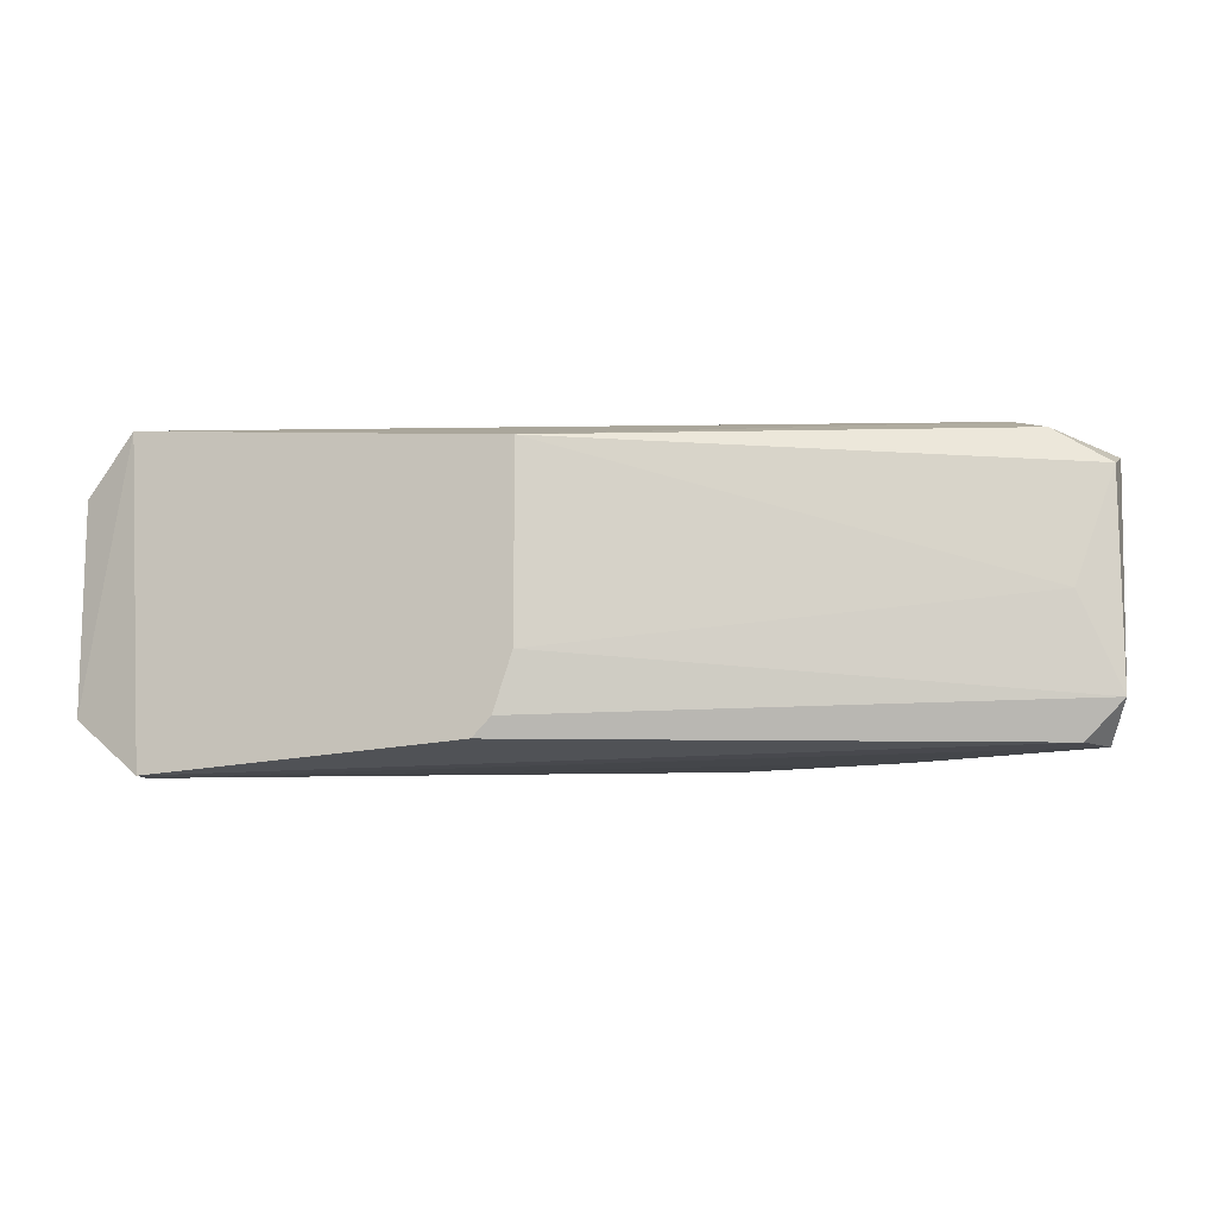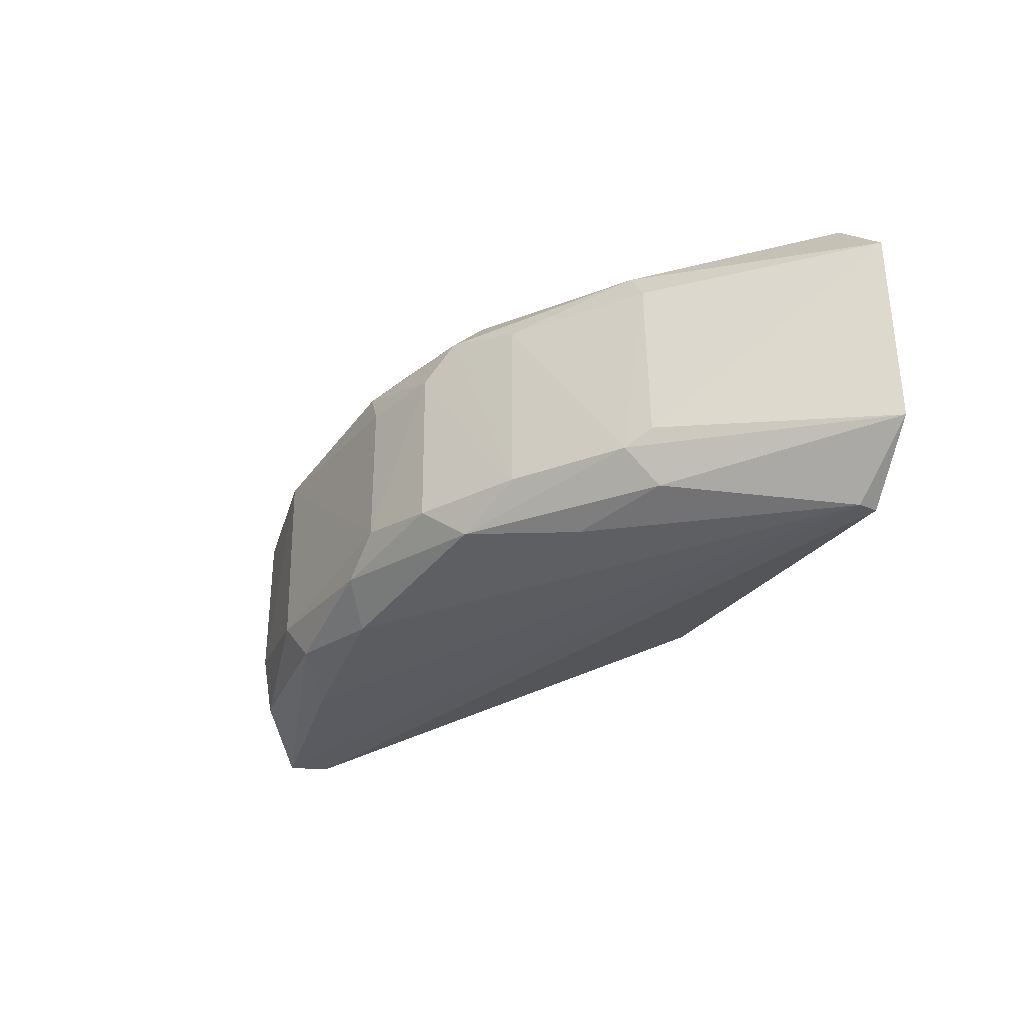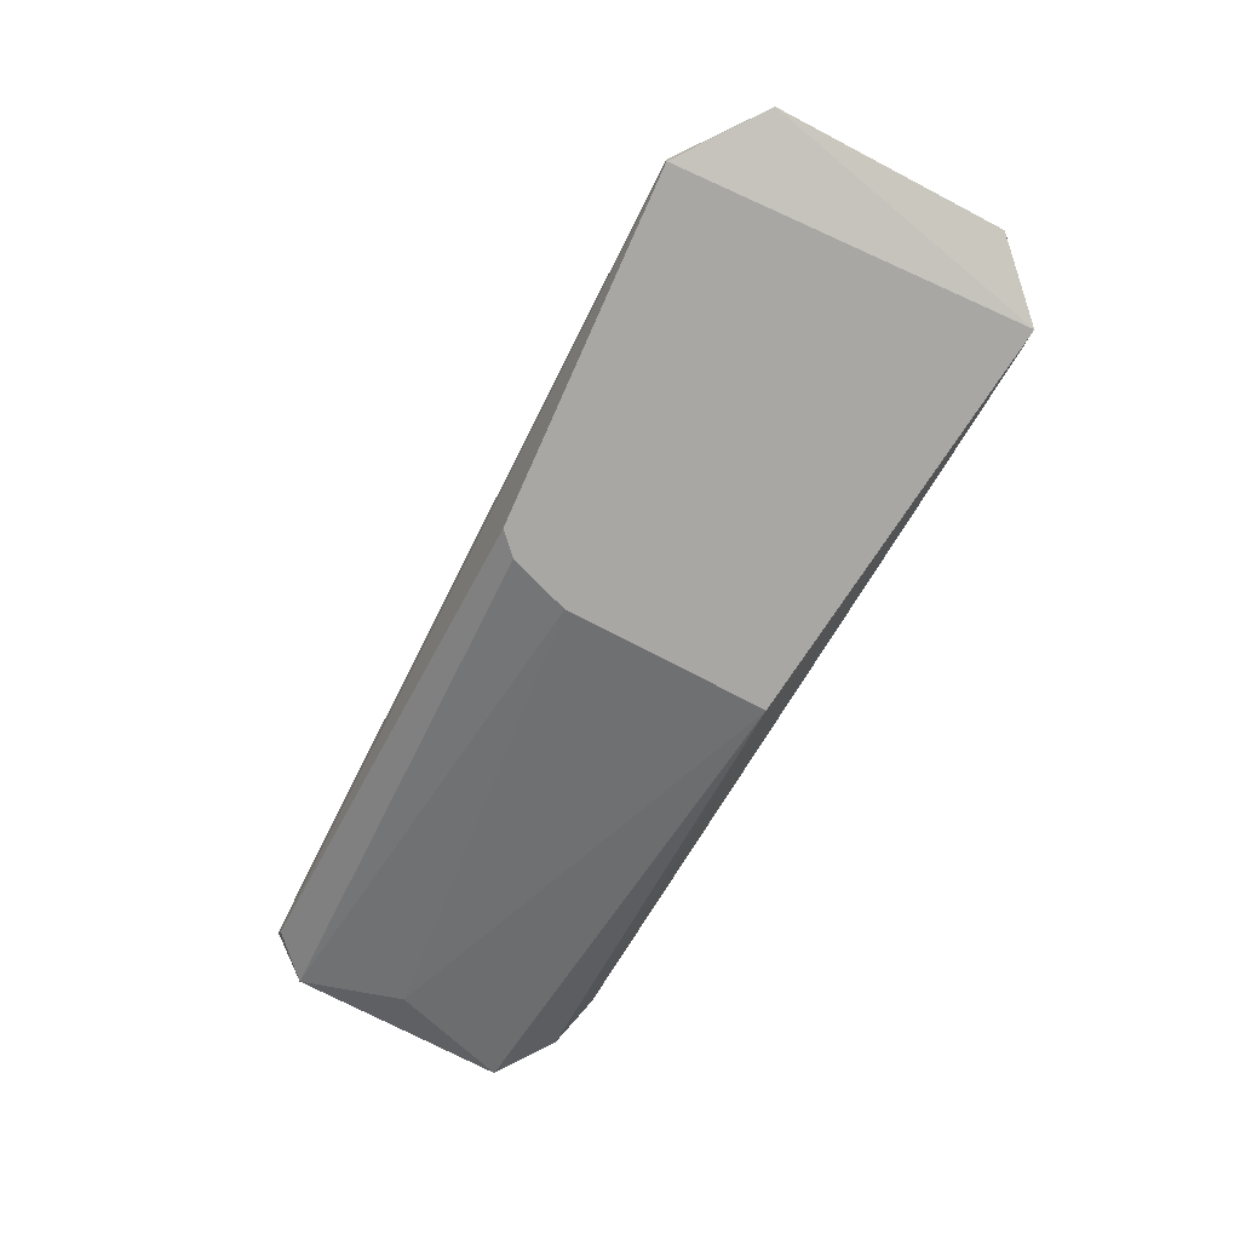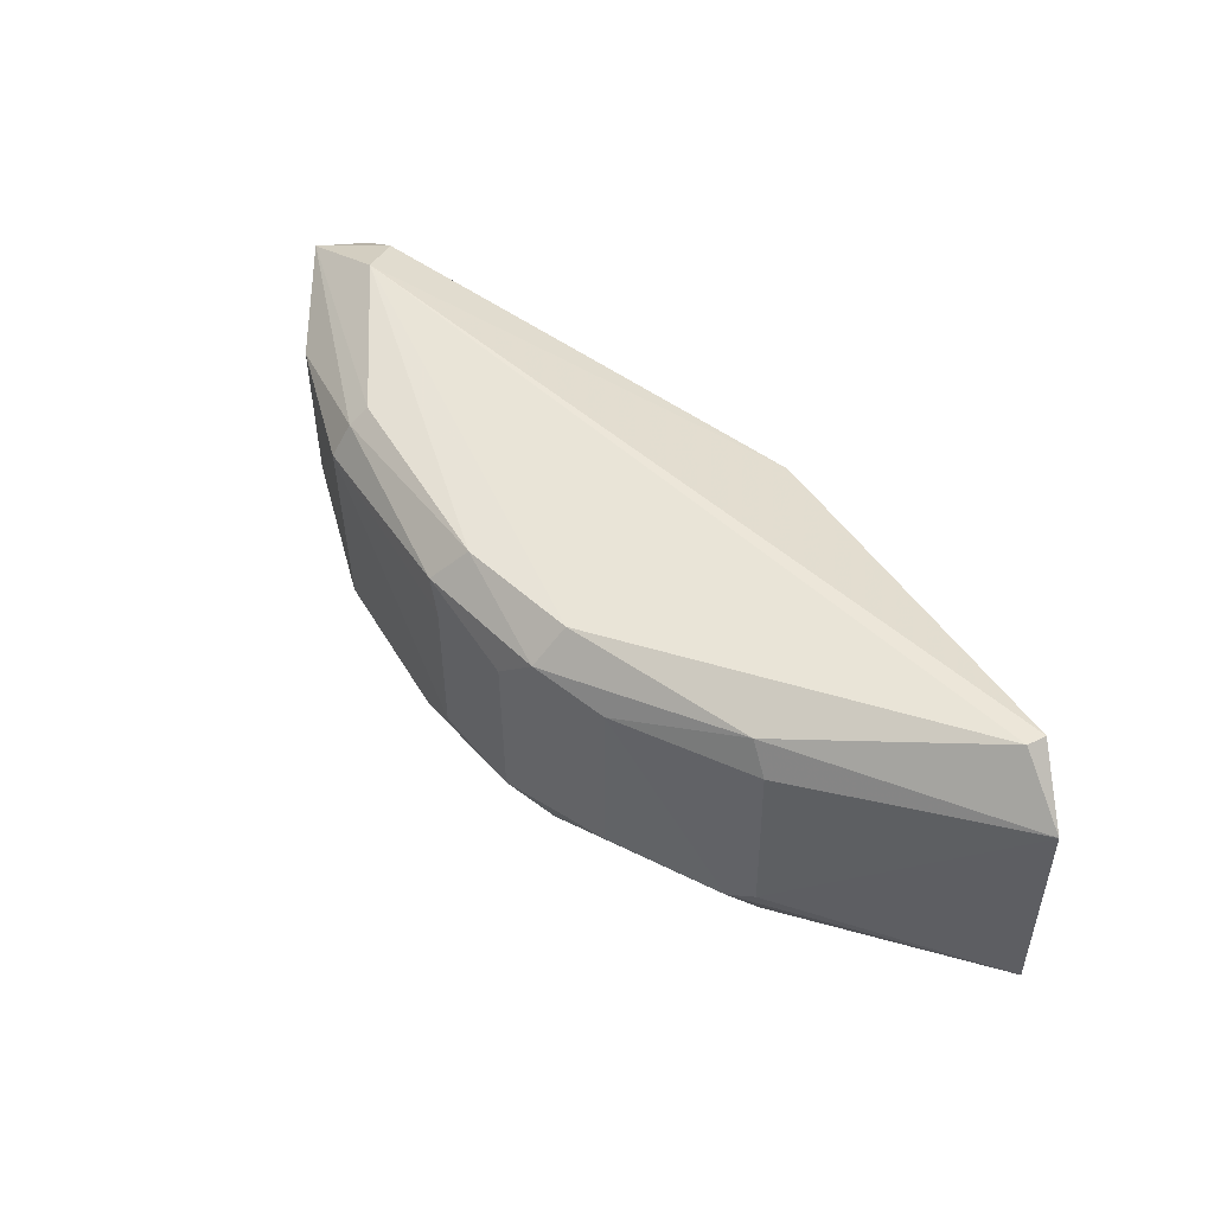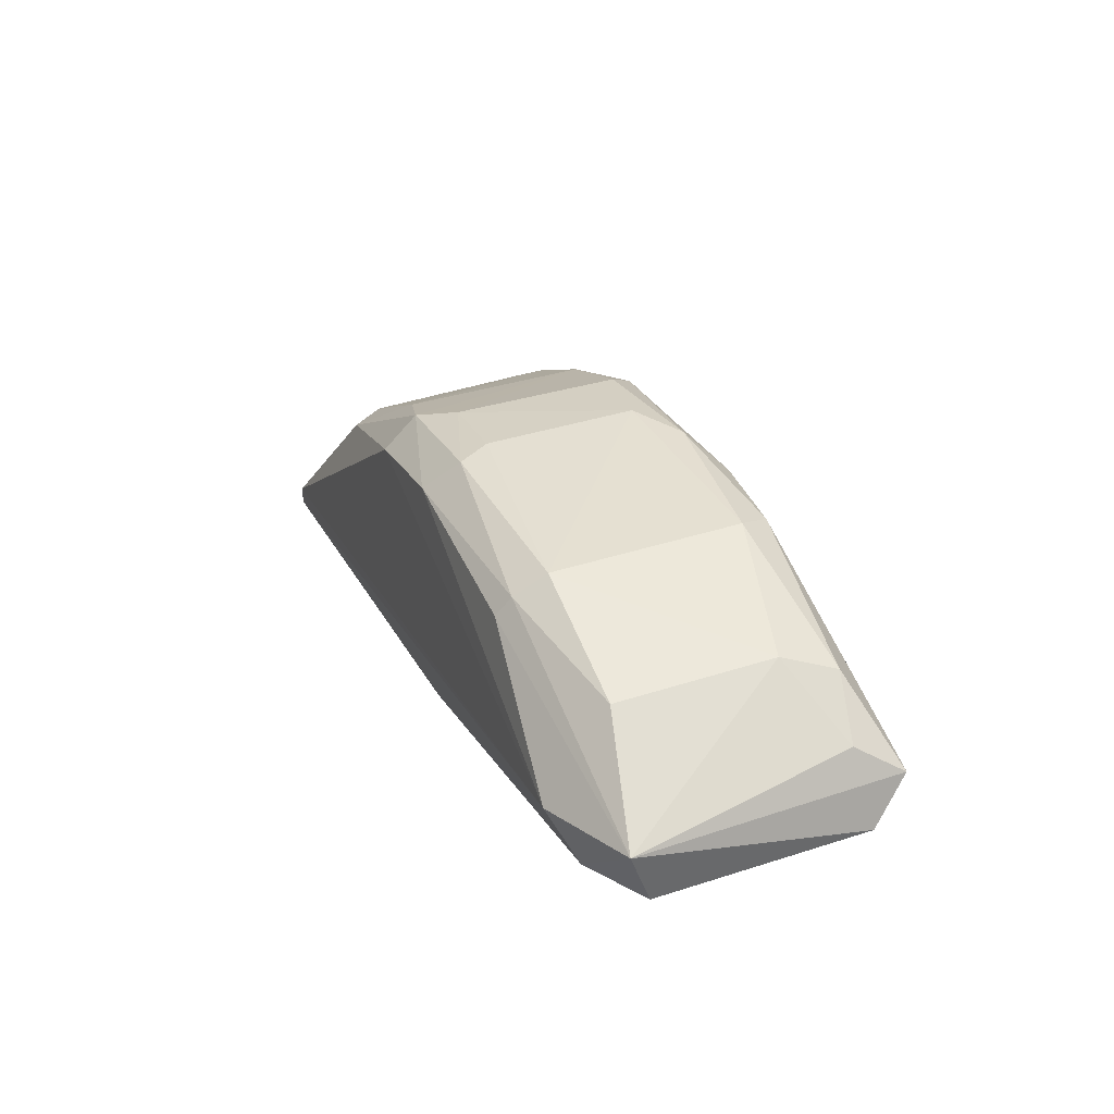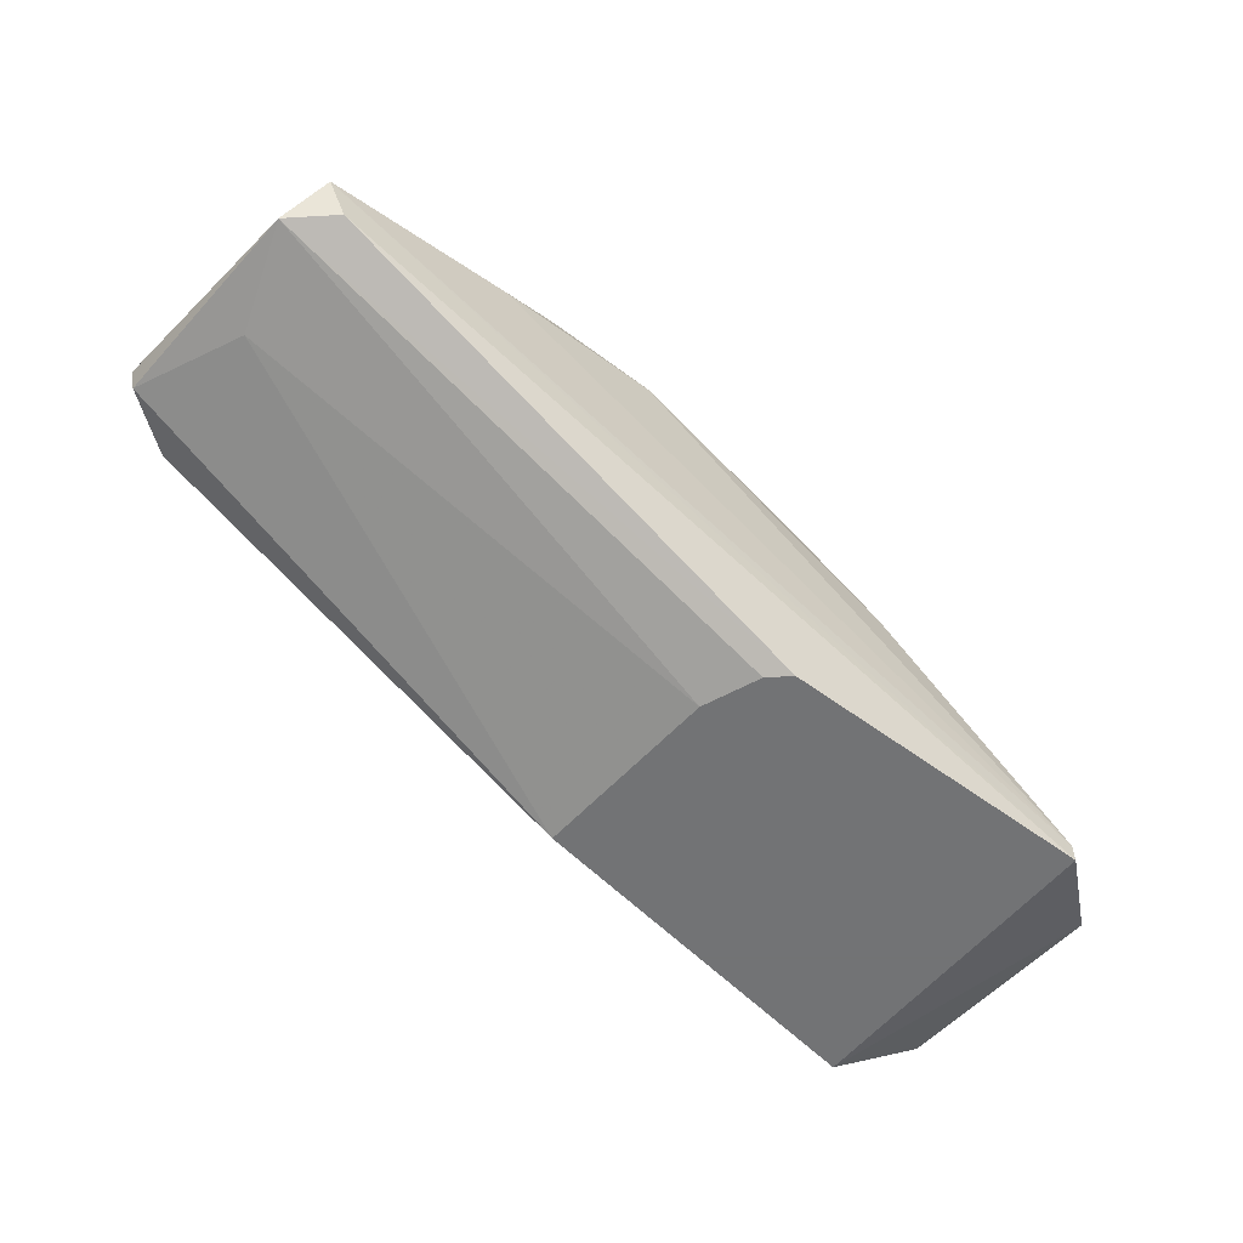
<metadata>
{"format":"obj","ext":"obj","renderer":"f3d","projection":"perspective","resolution":1024,"background":"white","views":[{"elev":-11.6,"azim":18.5,"up":"+Z"},{"elev":-32.9,"azim":-119.8,"up":"+Z"},{"elev":-74.8,"azim":-117.5,"up":"+Y"},{"elev":49.4,"azim":-119.1,"up":"+Z"},{"elev":38.9,"azim":68.1,"up":"+Y"},{"elev":-55.7,"azim":138.6,"up":"+Y"}]}
</metadata>
<code>
v 0.08953 0.03945 0.005904
v 0.08932 0.03929 -0.006322
v 0.1033 0.0282 -0.00087
v 0.05027 0.01711 -0.01073
v 0.07369 0.01711 0.007756
v 0.06434 0.03468 -0.006122
v 0.1033 0.02943 -0.009499
v 0.1057 0.03312 0.007756
v 0.06851 0.03476 0.008933
v 0.07123 0.01711 -0.009499
v 0.04904 0.01711 0.01022
v 0.08144 0.03688 -0.0094
v 0.09956 0.0319 0.01022
v 0.04534 0.01834 -0.007033
v 0.05638 0.02936 0.005766
v 0.07069 0.03796 0.004587
v 0.09958 0.03609 -0.007528
v 0.1057 0.02943 0.006524
v 0.07607 0.03906 -0.005107
v 0.04534 0.01834 0.006524
v 0.06856 0.03579 -0.008305
v 0.1045 0.0319 -0.009499
v 0.05762 0.03044 -0.006226
v 0.07369 0.01711 -0.004568
v 0.1057 0.02943 -0.007033
v 0.08919 0.03701 0.009033
v 0.09855 0.03724 0.005923
v 0.07713 0.03897 0.006692
v 0.05027 0.01834 -0.01073
v 0.04904 0.01834 0.01022
v 0.102 0.02943 0.008989
v 0.06426 0.03472 0.005654
v 0.05771 0.02935 0.007849
v 0.05716 0.02826 -0.008607
v 0.09852 0.03722 -0.00418
v 0.07075 0.03785 -0.006101
v 0.08819 0.03817 -0.008513
v 0.05611 0.02937 -0.00525
v 0.07926 0.03895 -0.00719
v 0.06313 0.03043 -0.00943
v 0.1034 0.03394 -0.006515
v 0.07607 0.03688 0.008893
v 0.06853 0.0369 0.006755
v 0.09244 0.03481 -0.009529
v 0.08935 0.03821 0.008037
v 0.07246 0.01711 -0.008266
v 0.07607 0.03908 0.004609
f 28 1 47
f 5 4 10
f 4 7 10
f 4 5 11
f 11 5 13
f 4 11 14
f 5 3 18
f 1 2 19
f 14 11 20
f 7 4 22
f 6 21 23
f 3 5 24
f 5 10 24
f 10 7 25
f 18 3 25
f 8 18 25
f 7 22 25
f 22 8 25
f 3 24 25
f 13 8 26
f 4 14 29
f 22 4 29
f 13 9 30
f 11 13 30
f 20 11 30
f 8 13 31
f 13 5 31
f 5 18 31
f 18 8 31
f 23 15 32
f 6 23 32
f 15 20 33
f 30 9 33
f 20 30 33
f 32 15 33
f 14 23 34
f 23 21 34
f 29 14 34
f 2 1 35
f 17 2 35
f 1 27 35
f 27 8 35
f 6 16 36
f 16 19 36
f 21 6 36
f 2 17 37
f 17 22 37
f 14 20 38
f 20 15 38
f 23 14 38
f 15 23 38
f 19 2 39
f 12 21 39
f 36 19 39
f 21 36 39
f 2 37 39
f 37 12 39
f 21 12 40
f 12 29 40
f 34 21 40
f 29 34 40
f 8 22 41
f 22 17 41
f 17 35 41
f 35 8 41
f 9 13 42
f 13 26 42
f 42 28 43
f 16 6 43
f 28 16 43
f 6 32 43
f 33 9 43
f 32 33 43
f 9 42 43
f 29 12 44
f 22 29 44
f 12 37 44
f 37 22 44
f 26 8 45
f 27 1 45
f 8 27 45
f 1 28 45
f 42 26 45
f 28 42 45
f 24 10 46
f 10 25 46
f 25 24 46
f 1 19 47
f 19 16 47
f 16 28 47

</code>
